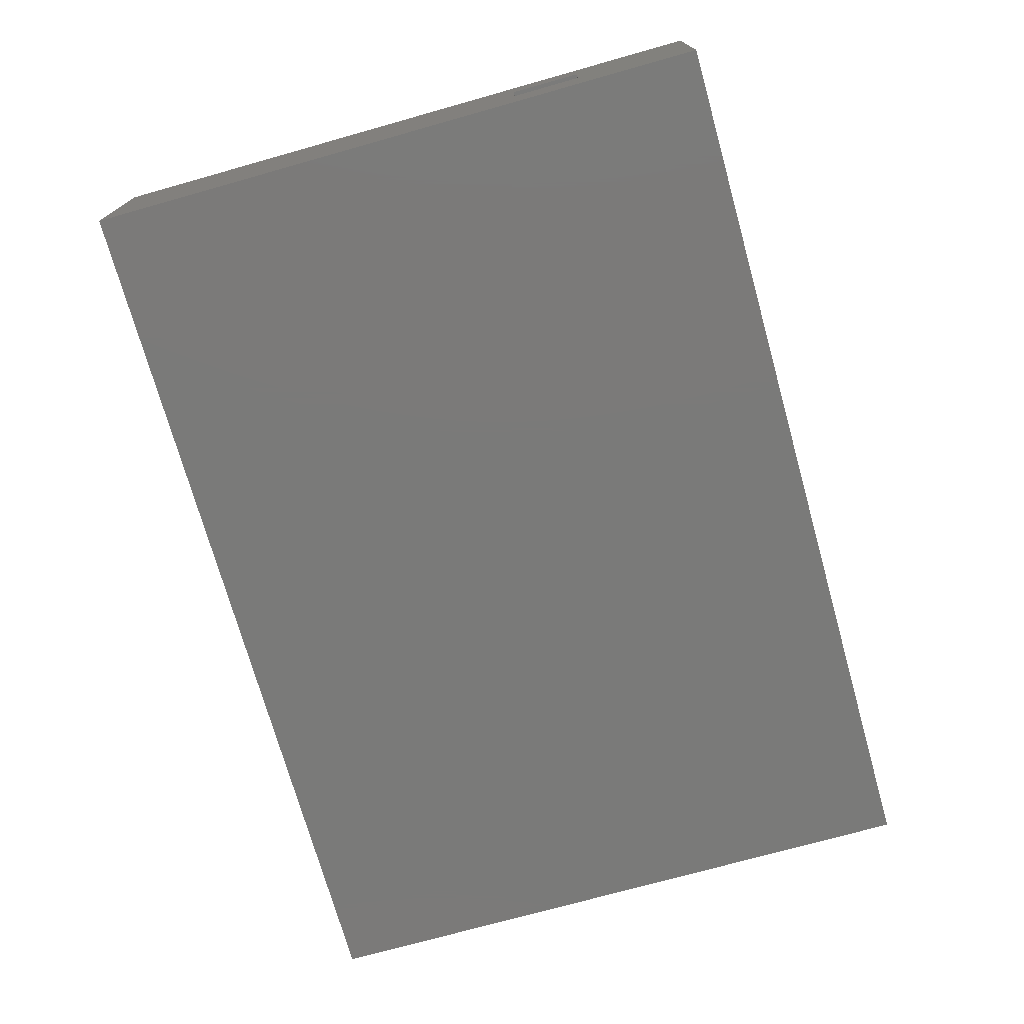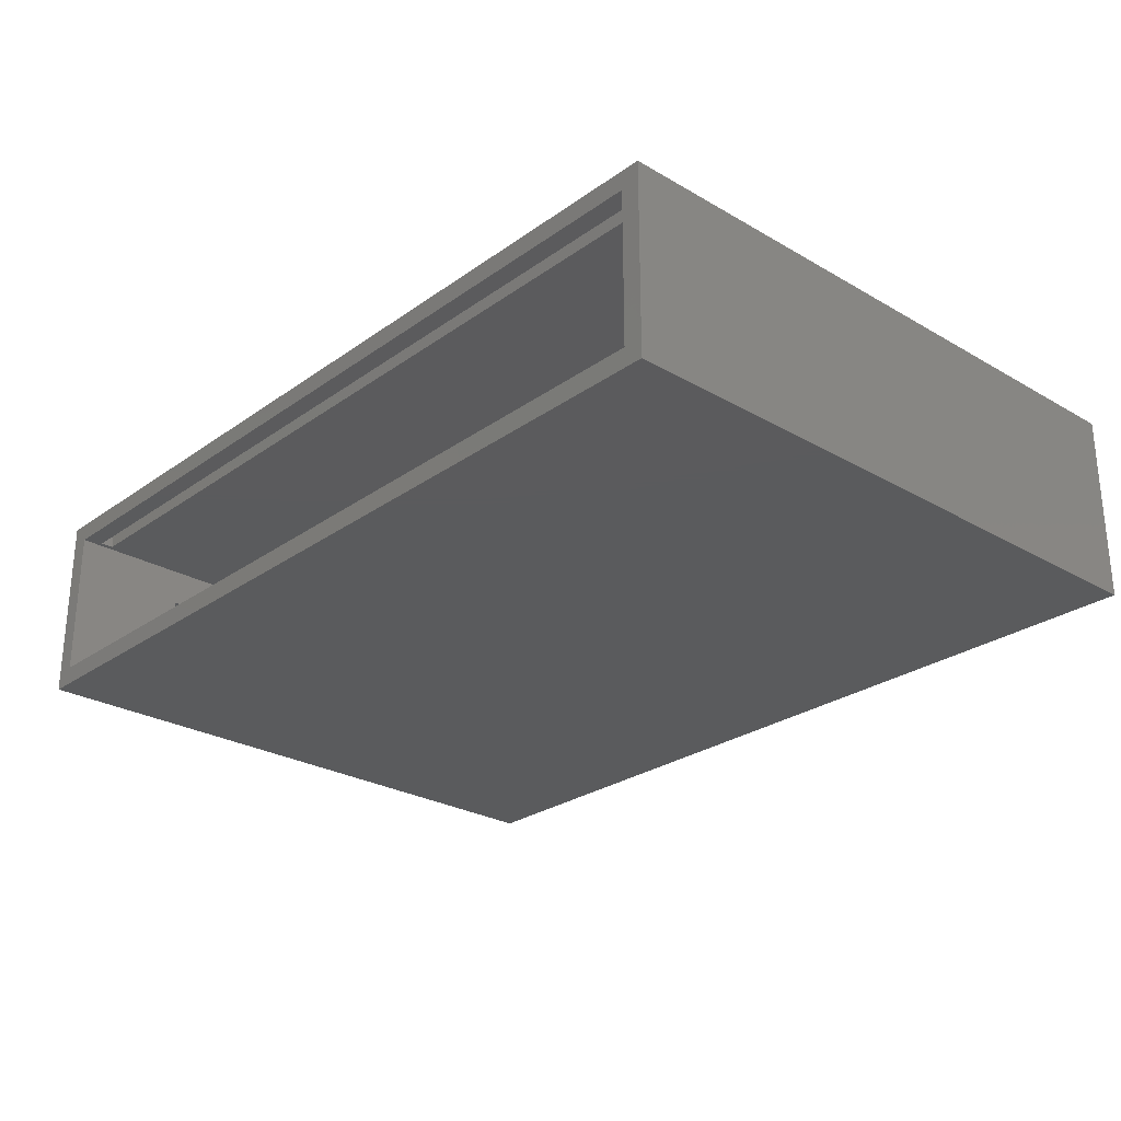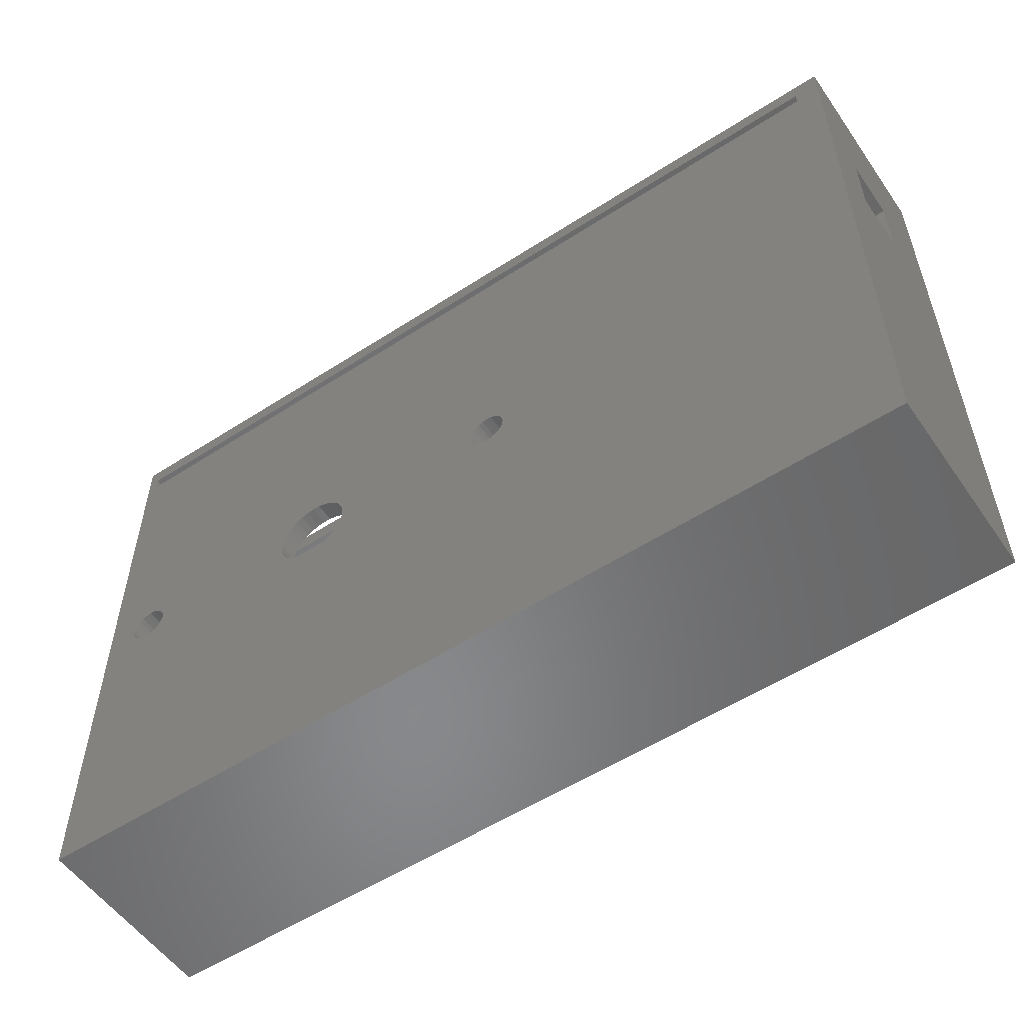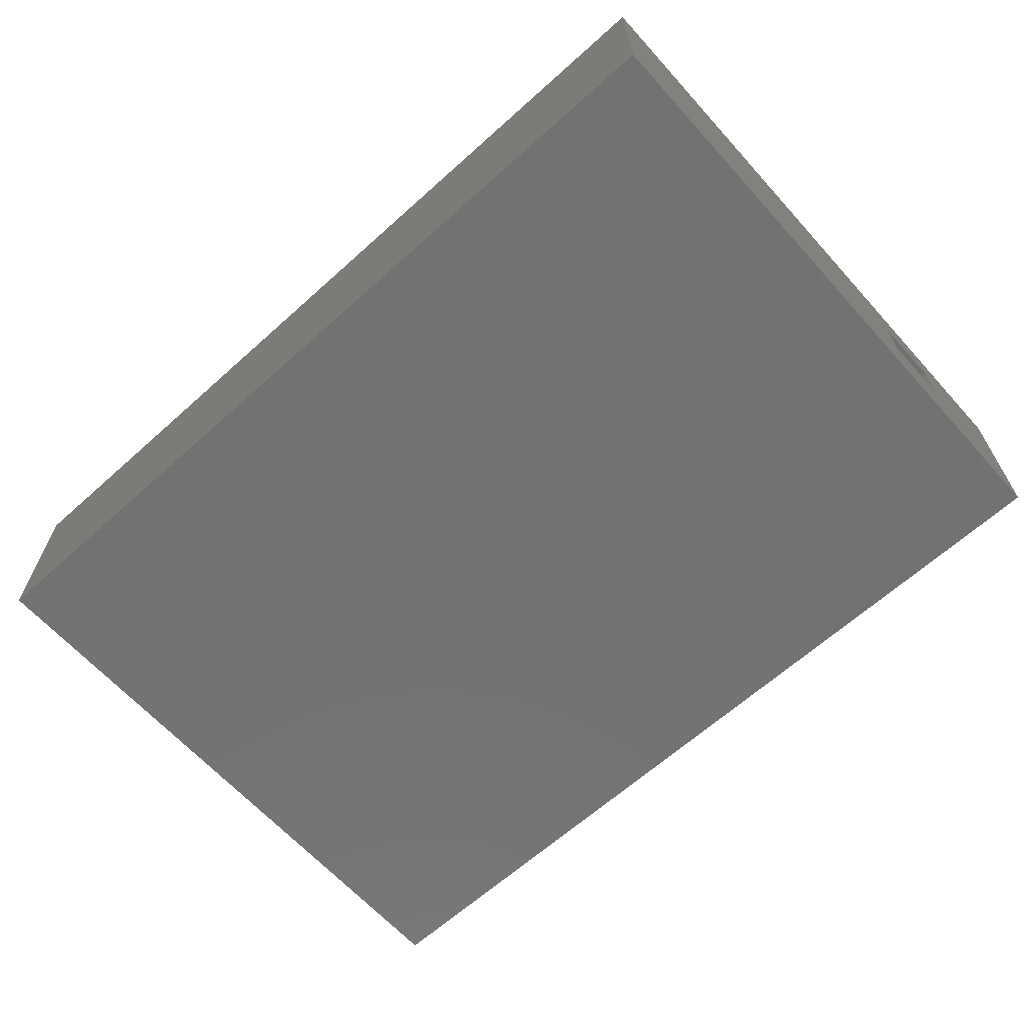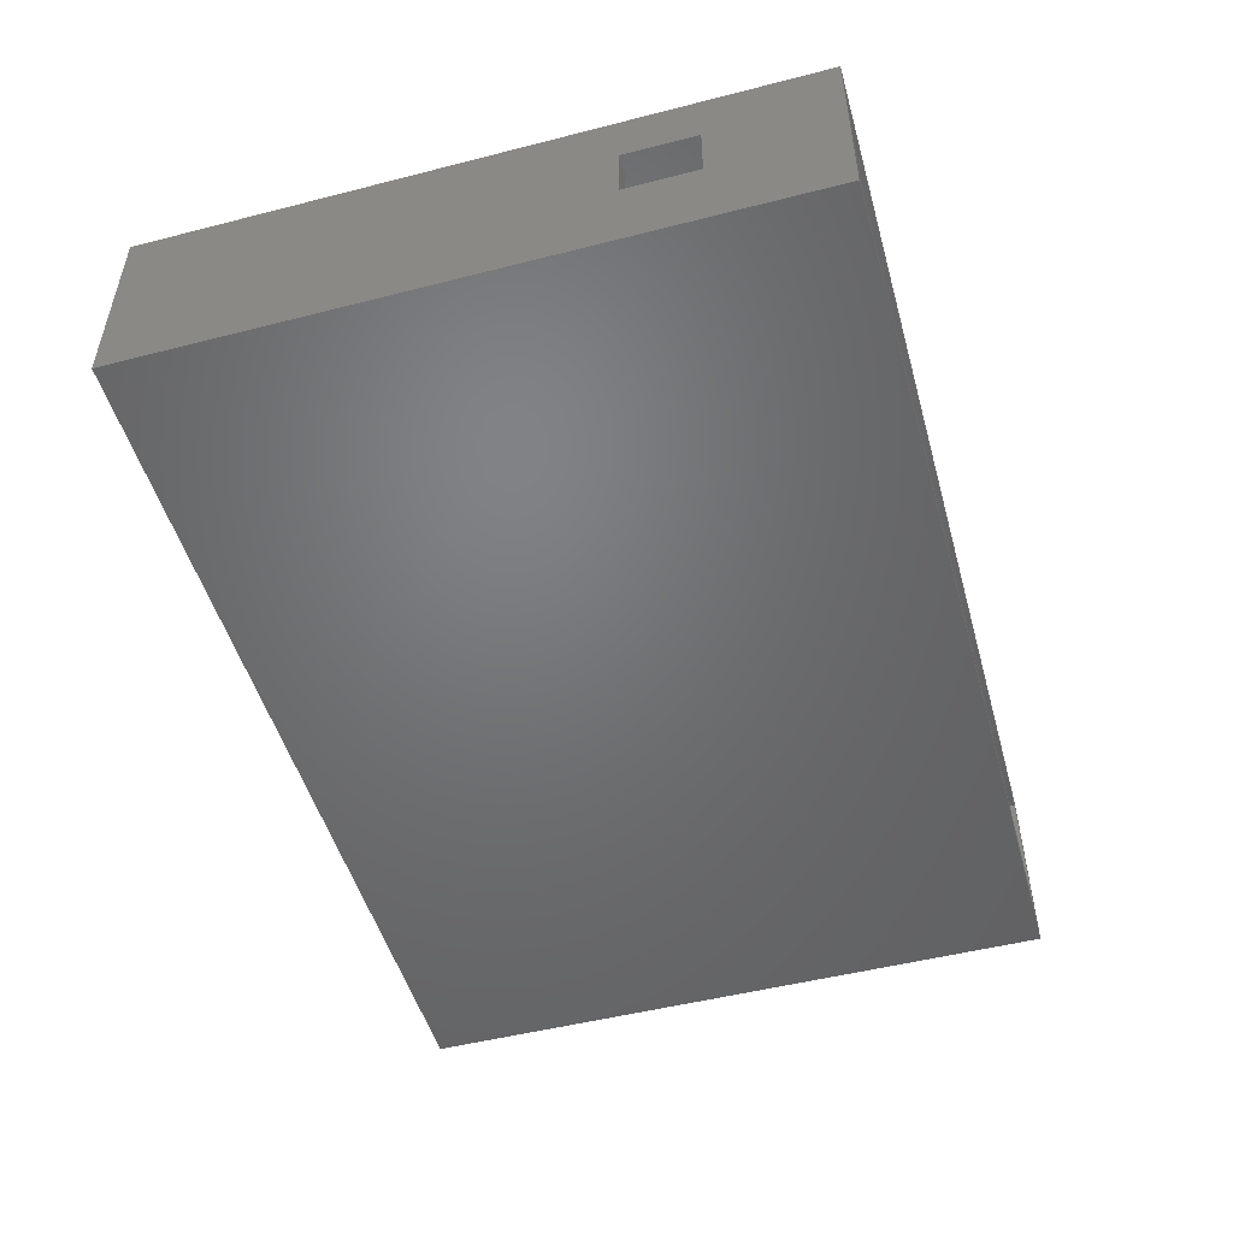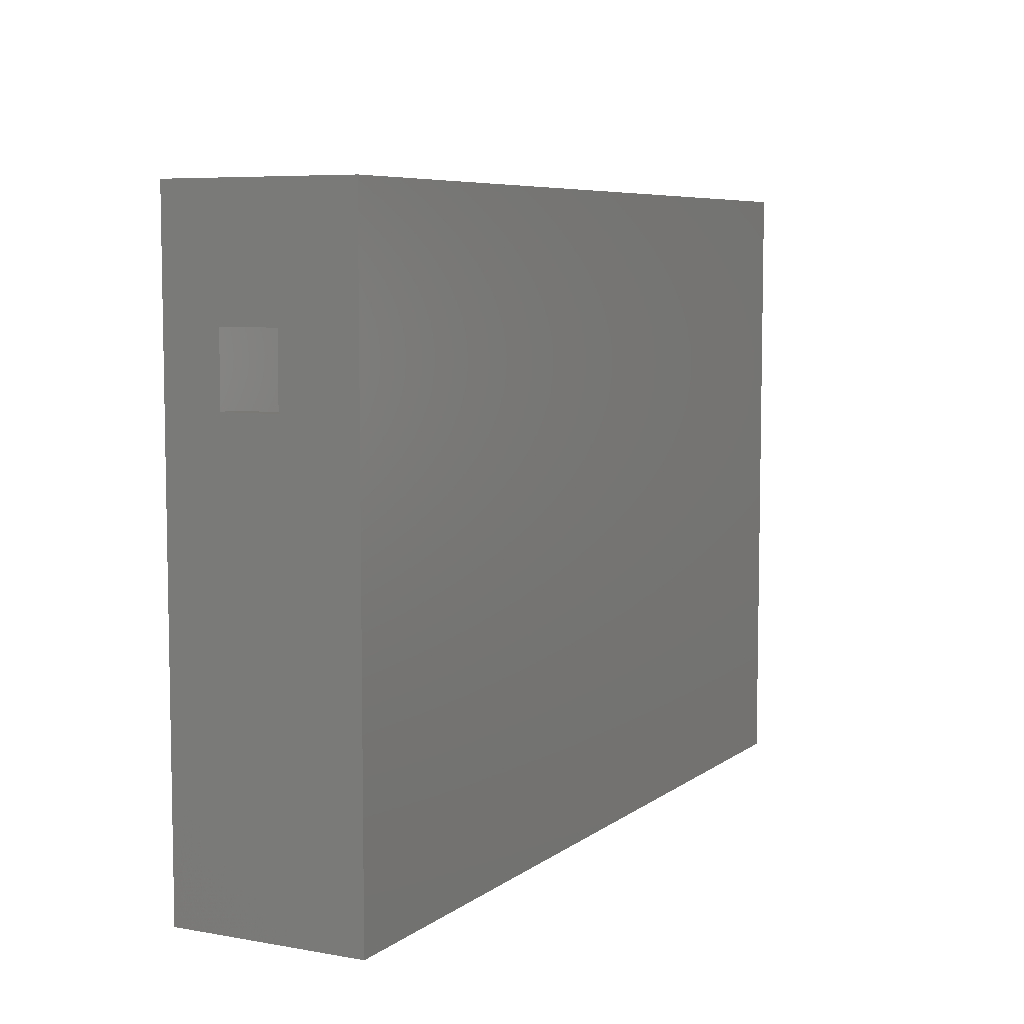
<metadata>
{"format":"stl","ext":"stl","renderer":"f3d","projection":"perspective","resolution":1024,"background":"white","views":[{"elev":-73.3,"azim":-74.3,"up":"+Y"},{"elev":-26.6,"azim":47.8,"up":"+Y"},{"elev":-54.9,"azim":-145.7,"up":"+Z"},{"elev":-64.7,"azim":-137.9,"up":"+Y"},{"elev":-50.1,"azim":-74.3,"up":"+Y"},{"elev":6.7,"azim":-62.5,"up":"+Z"}]}
</metadata>
<code>
# stl→obj: 202 verts, 420 faces
v -7.252 -10 81
v -7.252 -10 70
v -10.25 -10 81
v -10.25 -10 70
v -7.252 -1 81
v -10.25 -1 81
v -7.252 -1 70
v -10.25 -1 70
v -7.252 -19.11 3
v 126.7 -19.11 3
v -7.252 4.894 3
v 126.7 4.894 3
v 57.17 4.894 49.22
v 82.05 4.894 49.43
v 57.27 4.894 50
v 82.05 4.894 50.57
v 57.17 4.894 50.78
v 82.26 4.894 51.69
v 56.87 4.894 51.5
v 82.69 4.894 52.75
v 56.39 4.894 52.12
v 83.3 4.894 53.71
v 55.77 4.894 52.6
v 84.09 4.894 54.53
v 85.02 4.894 55.2
v 82.26 4.894 48.31
v 56.87 4.894 48.5
v 82.69 4.894 47.25
v 56.39 4.894 47.88
v 83.3 4.894 46.29
v 55.77 4.894 47.4
v 84.09 4.894 45.47
v 85.02 4.894 44.8
v 55.05 4.894 47.1
v 86.06 4.894 44.33
v 54.27 4.894 47
v 53.49 4.894 47.1
v 52.77 4.894 47.4
v 52.15 4.894 47.88
v 51.67 4.894 48.5
v 51.37 4.894 49.22
v 51.27 4.894 50
v -6.407 4.894 95.04
v -7.252 4.894 100
v -6.407 4.894 97.04
v 126.7 4.894 100
v 126.7 4.894 97.04
v 51.37 4.894 50.78
v 51.67 4.894 51.5
v 52.15 4.894 52.12
v 52.77 4.894 52.6
v 53.49 4.894 52.9
v 54.27 4.894 53
v 55.05 4.894 52.9
v 86.06 4.894 55.67
v 126.7 4.894 95.04
v 93.91 4.894 51.14
v 94.02 4.894 50
v 118.8 4.894 50
v 93.91 4.894 48.86
v 118.9 4.894 49.22
v 93.59 4.894 47.77
v 119.2 4.894 48.5
v 93.07 4.894 46.76
v 119.6 4.894 47.88
v 92.36 4.894 45.86
v 120.3 4.894 47.4
v 91.5 4.894 45.11
v 121 4.894 47.1
v 90.51 4.894 44.54
v 89.43 4.894 44.17
v 88.31 4.894 44.01
v 87.17 4.894 44.06
v 87.17 4.894 55.94
v 88.31 4.894 55.99
v 89.43 4.894 55.83
v 90.51 4.894 55.46
v 121 4.894 52.9
v 121.8 4.894 53
v 91.5 4.894 54.89
v 120.3 4.894 52.6
v 92.36 4.894 54.14
v 119.6 4.894 52.12
v 93.07 4.894 53.24
v 119.2 4.894 51.5
v 93.59 4.894 52.23
v 118.9 4.894 50.78
v 124.7 4.894 49.22
v 124.8 4.894 50
v 124.7 4.894 50.78
v 124.4 4.894 51.5
v 123.9 4.894 52.12
v 123.3 4.894 52.6
v 122.5 4.894 52.9
v 124.4 4.894 48.5
v 123.9 4.894 47.88
v 123.3 4.894 47.4
v 122.5 4.894 47.1
v 121.8 4.894 47
v 126.7 -19.11 95.04
v -6.407 7.894 97.04
v 128.1 7.894 97.04
v 128.1 -20.11 97.04
v 126.7 -19.11 97.04
v -6.407 -20.11 97.04
v -6.407 -19.11 97.04
v -6.407 -19.11 95.04
v -6.407 -20.11 95.04
v -6.407 7.894 95.04
v 128.1 7.894 95.04
v 128.1 -20.11 95.04
v -7.252 -19.11 100
v 126.7 -19.11 100
v 124.7 7.894 50.78
v 124.8 7.894 50
v 124.7 7.894 49.22
v 124.4 7.894 48.5
v 123.9 7.894 47.88
v 123.3 7.894 47.4
v 122.5 7.894 47.1
v 121.8 7.894 47
v 121 7.894 47.1
v 120.3 7.894 47.4
v 119.6 7.894 47.88
v 119.2 7.894 48.5
v 118.9 7.894 49.22
v 118.8 7.894 50
v 118.9 7.894 50.78
v 119.2 7.894 51.5
v 119.6 7.894 52.12
v 120.3 7.894 52.6
v 121 7.894 52.9
v 121.8 7.894 53
v 122.5 7.894 52.9
v 123.3 7.894 52.6
v 123.9 7.894 52.12
v 124.4 7.894 51.5
v 93.91 7.894 51.14
v 94.02 7.894 50
v 93.91 7.894 48.86
v 93.59 7.894 47.77
v 93.07 7.894 46.76
v 92.36 7.894 45.86
v 91.5 7.894 45.11
v 90.51 7.894 44.54
v 89.43 7.894 44.17
v 88.31 7.894 44.01
v 87.17 7.894 44.06
v 86.06 7.894 44.33
v 85.02 7.894 44.8
v 84.09 7.894 45.47
v 83.3 7.894 46.29
v 82.69 7.894 47.25
v 82.26 7.894 48.31
v 82.05 7.894 49.43
v 82.05 7.894 50.57
v 82.26 7.894 51.69
v 82.69 7.894 52.75
v 83.3 7.894 53.71
v 84.09 7.894 54.53
v 85.02 7.894 55.2
v 86.06 7.894 55.67
v 87.17 7.894 55.94
v 88.31 7.894 55.99
v 89.43 7.894 55.83
v 90.51 7.894 55.46
v 91.5 7.894 54.89
v 92.36 7.894 54.14
v 93.07 7.894 53.24
v 93.59 7.894 52.23
v 57.17 7.894 50.78
v 57.27 7.894 50
v 57.17 7.894 49.22
v 56.87 7.894 48.5
v 56.39 7.894 47.88
v 55.77 7.894 47.4
v 55.05 7.894 47.1
v 54.27 7.894 47
v 53.49 7.894 47.1
v 52.77 7.894 47.4
v 52.15 7.894 47.88
v 51.67 7.894 48.5
v 51.37 7.894 49.22
v 51.27 7.894 50
v 51.37 7.894 50.78
v 51.67 7.894 51.5
v 52.15 7.894 52.12
v 52.77 7.894 52.6
v 53.49 7.894 52.9
v 54.27 7.894 53
v 55.05 7.894 52.9
v 55.77 7.894 52.6
v 56.39 7.894 52.12
v 56.87 7.894 51.5
v -10.25 7.894 100
v -10.25 7.894 0
v -10.25 -22.11 0
v -10.25 -22.11 100
v 129.7 7.894 100
v 129.7 7.894 0
v 129.7 -22.11 0
v 129.7 -22.11 100
f 1 2 3
f 3 2 4
f 5 1 6
f 6 1 3
f 7 5 8
f 8 5 6
f 2 7 4
f 4 7 8
f 9 10 11
f 11 10 12
f 13 14 15
f 15 14 16
f 15 16 17
f 17 16 18
f 17 18 19
f 19 18 20
f 19 20 21
f 21 20 22
f 21 22 23
f 23 22 24
f 23 24 25
f 14 13 26
f 26 13 27
f 26 27 28
f 28 27 29
f 28 29 30
f 30 29 31
f 30 31 32
f 32 31 33
f 33 31 34
f 33 34 35
f 35 34 36
f 35 36 12
f 12 36 11
f 11 36 37
f 11 37 38
f 38 39 11
f 11 39 40
f 11 40 41
f 41 42 11
f 11 42 43
f 11 43 44
f 44 43 45
f 44 45 46
f 46 45 47
f 42 48 43
f 43 48 49
f 43 49 50
f 50 51 43
f 43 51 52
f 43 52 53
f 54 55 53
f 53 55 56
f 53 56 43
f 55 54 25
f 25 54 23
f 57 58 59
f 59 58 60
f 59 60 61
f 61 60 62
f 61 62 63
f 63 62 64
f 63 64 65
f 65 64 66
f 65 66 67
f 67 66 68
f 67 68 69
f 69 68 70
f 69 70 12
f 12 70 71
f 12 71 72
f 72 73 12
f 12 73 35
f 55 74 56
f 56 74 75
f 56 75 76
f 76 77 56
f 56 77 78
f 56 78 79
f 77 80 78
f 78 80 81
f 81 80 82
f 81 82 83
f 83 82 84
f 83 84 85
f 85 84 86
f 85 86 87
f 87 86 57
f 87 57 59
f 88 12 89
f 89 12 56
f 89 56 90
f 90 56 91
f 91 56 92
f 92 56 93
f 93 56 94
f 94 56 79
f 88 95 12
f 12 95 96
f 12 96 97
f 97 98 12
f 12 98 99
f 12 99 69
f 12 10 56
f 56 10 100
f 45 101 47
f 47 101 102
f 47 102 103
f 47 103 104
f 104 103 105
f 104 105 106
f 107 106 108
f 108 106 105
f 45 43 101
f 101 43 109
f 102 110 103
f 103 110 111
f 43 56 109
f 109 56 110
f 110 56 111
f 111 56 100
f 111 100 108
f 108 100 107
f 108 105 111
f 111 105 103
f 100 10 107
f 107 10 9
f 107 9 112
f 107 112 106
f 106 112 113
f 106 113 104
f 47 104 46
f 46 104 113
f 90 114 89
f 89 114 115
f 89 115 88
f 88 115 116
f 88 116 95
f 95 116 117
f 95 117 96
f 96 117 118
f 96 118 97
f 97 118 119
f 97 119 98
f 98 119 120
f 98 120 99
f 99 120 121
f 99 121 69
f 69 121 122
f 69 122 67
f 67 122 123
f 67 123 65
f 65 123 124
f 65 124 63
f 63 124 125
f 63 125 61
f 61 125 126
f 61 126 59
f 59 126 127
f 59 127 87
f 87 127 128
f 87 128 85
f 85 128 129
f 85 129 83
f 83 129 130
f 83 130 81
f 81 130 131
f 81 131 78
f 78 131 132
f 78 132 79
f 79 132 133
f 79 133 94
f 94 133 134
f 94 134 93
f 93 134 135
f 93 135 92
f 92 135 136
f 92 136 91
f 91 136 137
f 91 137 90
f 90 137 114
f 57 138 58
f 58 138 139
f 58 139 60
f 60 139 140
f 60 140 62
f 62 140 141
f 62 141 64
f 64 141 142
f 64 142 66
f 66 142 143
f 66 143 68
f 68 143 144
f 68 144 70
f 70 144 145
f 70 145 71
f 71 145 146
f 71 146 72
f 72 146 147
f 72 147 73
f 73 147 148
f 73 148 35
f 35 148 149
f 35 149 33
f 33 149 150
f 33 150 32
f 32 150 151
f 32 151 30
f 30 151 152
f 30 152 28
f 28 152 153
f 28 153 26
f 26 153 154
f 26 154 14
f 14 154 155
f 14 155 16
f 16 155 156
f 16 156 18
f 18 156 157
f 18 157 20
f 20 157 158
f 20 158 22
f 22 158 159
f 22 159 24
f 24 159 160
f 24 160 25
f 25 160 161
f 25 161 55
f 55 161 162
f 55 162 74
f 74 162 163
f 74 163 75
f 75 163 164
f 75 164 76
f 76 164 165
f 76 165 77
f 77 165 166
f 77 166 80
f 80 166 167
f 80 167 82
f 82 167 168
f 82 168 84
f 84 168 169
f 84 169 86
f 86 169 170
f 86 170 57
f 57 170 138
f 17 171 15
f 15 171 172
f 15 172 13
f 13 172 173
f 13 173 27
f 27 173 174
f 27 174 29
f 29 174 175
f 29 175 31
f 31 175 176
f 31 176 34
f 34 176 177
f 34 177 36
f 36 177 178
f 36 178 37
f 37 178 179
f 37 179 38
f 38 179 180
f 38 180 39
f 39 180 181
f 39 181 40
f 40 181 182
f 40 182 41
f 41 182 183
f 41 183 42
f 42 183 184
f 42 184 48
f 48 184 185
f 48 185 49
f 49 185 186
f 49 186 50
f 50 186 187
f 50 187 51
f 51 187 188
f 51 188 52
f 52 188 189
f 52 189 53
f 53 189 190
f 53 190 54
f 54 190 191
f 54 191 23
f 23 191 192
f 23 192 21
f 21 192 193
f 21 193 19
f 19 193 194
f 19 194 17
f 17 194 171
f 1 5 44
f 44 5 7
f 44 7 11
f 11 7 2
f 11 2 9
f 9 2 112
f 112 2 1
f 112 1 44
f 6 195 8
f 8 195 196
f 8 196 4
f 4 196 197
f 4 197 198
f 6 3 195
f 195 3 198
f 198 3 4
f 109 195 101
f 101 195 199
f 101 199 102
f 102 199 110
f 110 199 114
f 110 114 137
f 110 190 109
f 109 190 189
f 109 189 188
f 114 199 115
f 115 199 200
f 115 200 116
f 116 200 117
f 117 200 118
f 118 200 119
f 119 200 120
f 120 200 121
f 121 200 122
f 122 200 145
f 122 145 144
f 137 136 110
f 110 136 135
f 110 135 134
f 134 133 110
f 110 133 132
f 110 132 166
f 166 132 167
f 167 132 131
f 167 131 168
f 168 131 130
f 168 130 169
f 169 130 129
f 169 129 170
f 170 129 128
f 170 128 138
f 138 128 127
f 138 127 139
f 139 127 140
f 140 127 126
f 140 126 141
f 141 126 125
f 141 125 142
f 142 125 124
f 142 124 143
f 143 124 123
f 143 123 144
f 144 123 122
f 166 165 110
f 110 165 164
f 110 164 163
f 163 162 110
f 110 162 190
f 190 162 191
f 191 162 161
f 191 161 192
f 192 161 160
f 192 160 159
f 192 159 193
f 193 159 158
f 193 158 194
f 194 158 157
f 194 157 171
f 171 157 156
f 171 156 172
f 172 156 155
f 172 155 173
f 173 155 154
f 173 154 174
f 174 154 153
f 174 153 175
f 175 153 152
f 175 152 176
f 176 152 151
f 176 151 150
f 176 150 177
f 177 150 149
f 177 149 178
f 178 149 200
f 178 200 196
f 149 148 200
f 200 148 147
f 200 147 146
f 146 145 200
f 188 187 109
f 109 187 186
f 109 186 185
f 185 184 109
f 109 184 196
f 109 196 195
f 184 183 196
f 196 183 182
f 196 182 181
f 181 180 196
f 196 180 179
f 196 179 178
f 201 200 202
f 202 200 199
f 197 201 198
f 198 201 202
f 46 113 202
f 202 113 112
f 202 112 198
f 198 112 44
f 198 44 195
f 195 44 46
f 195 46 199
f 199 46 202
f 201 197 200
f 200 197 196

</code>
